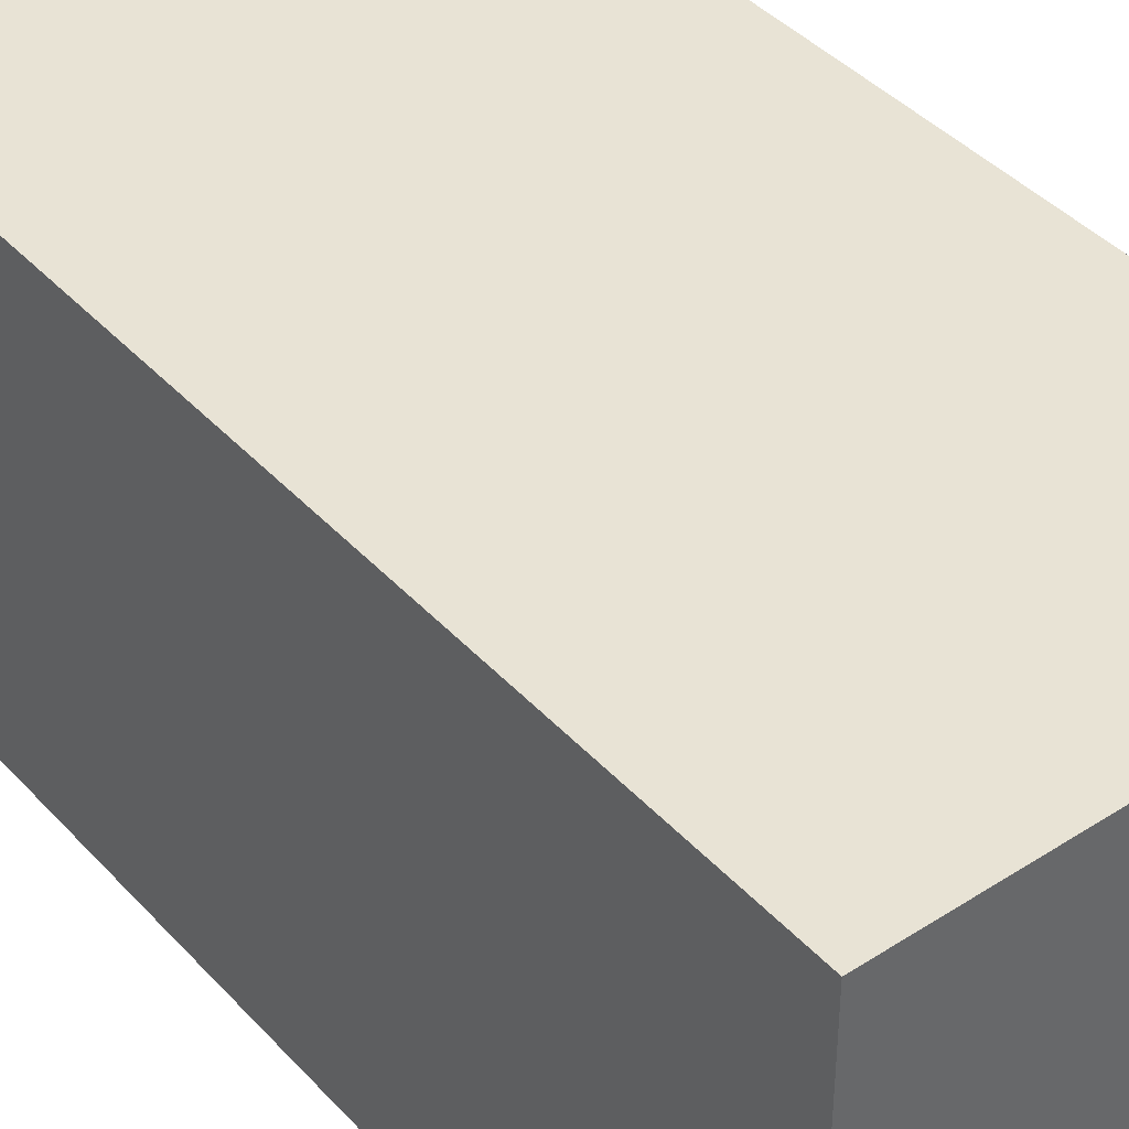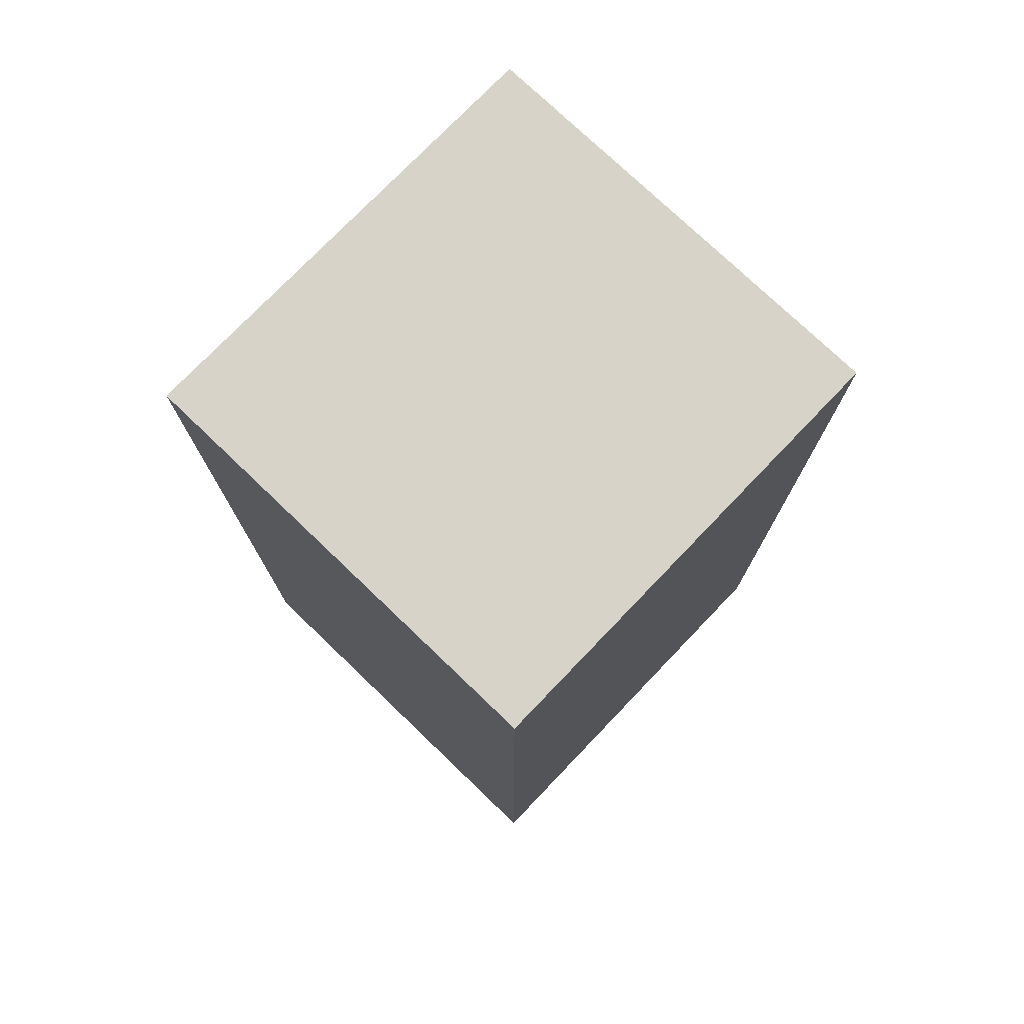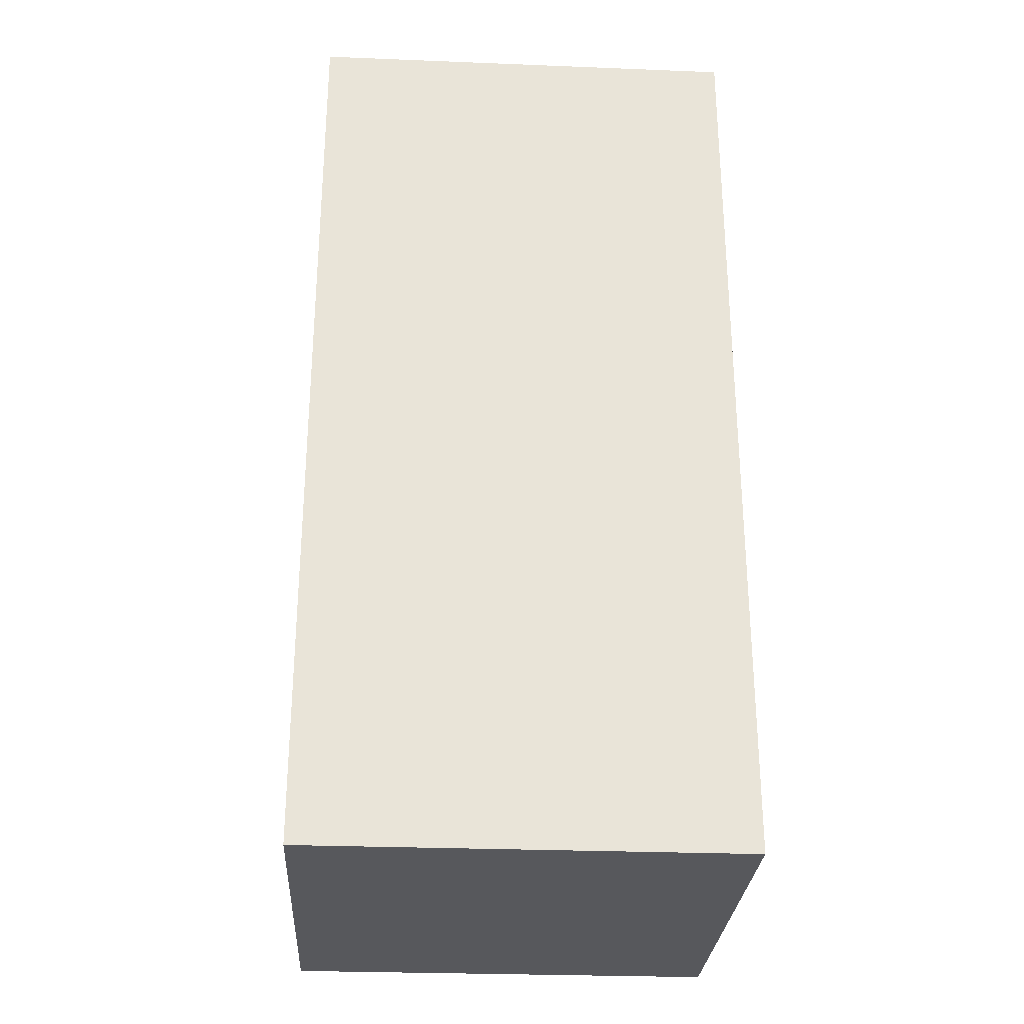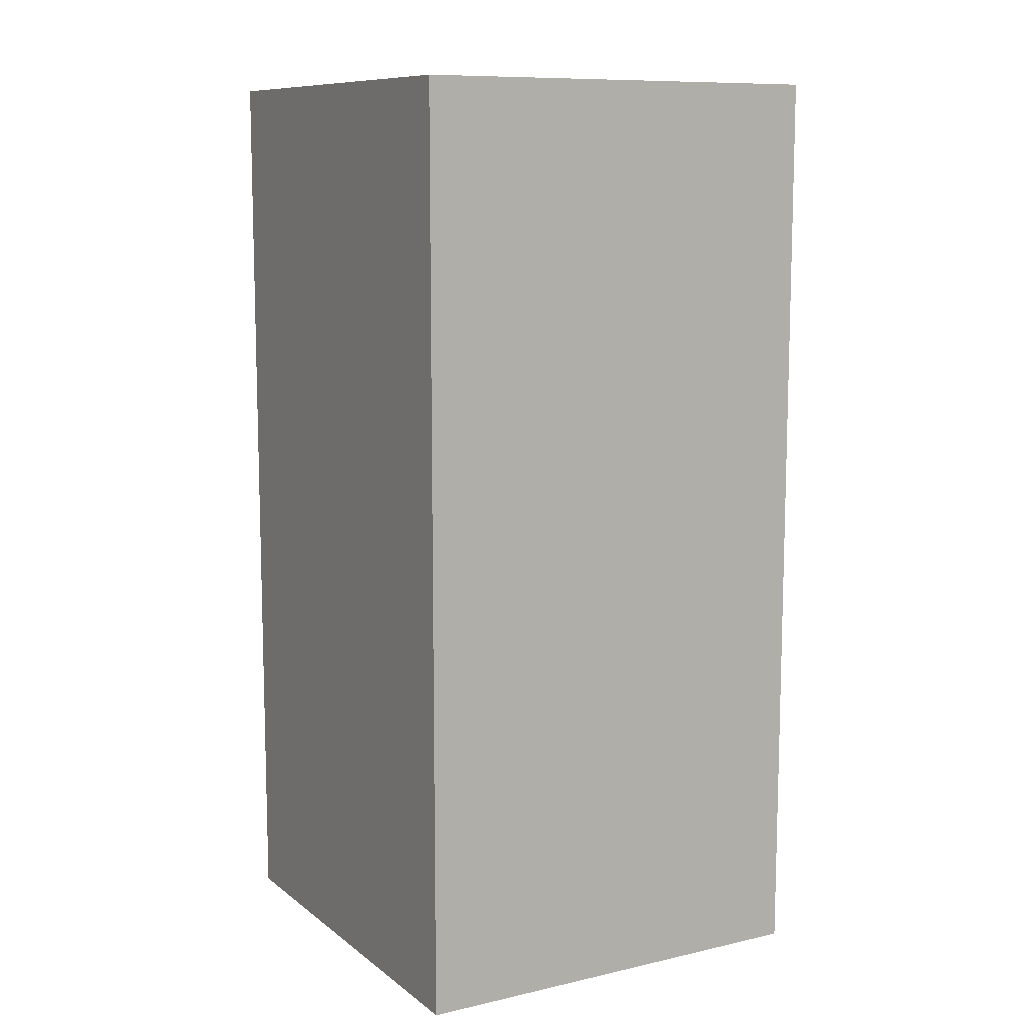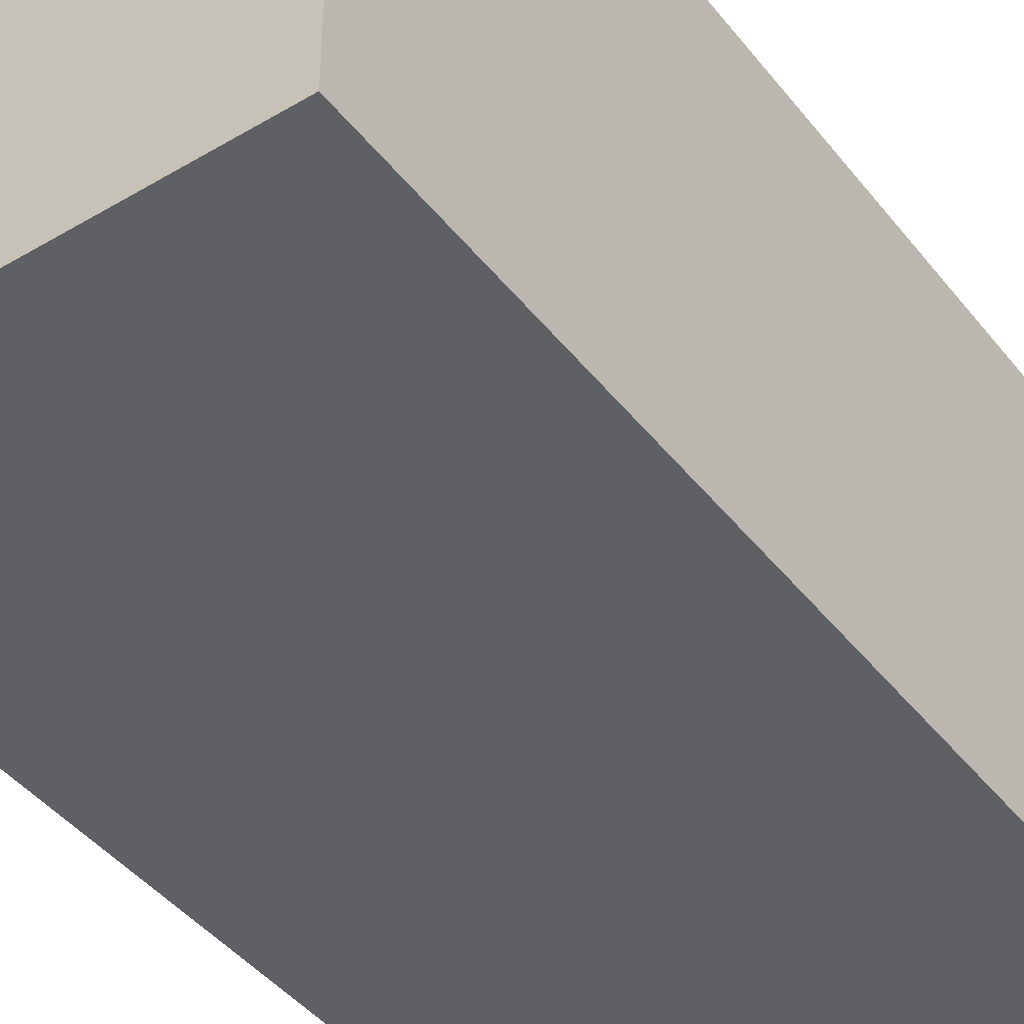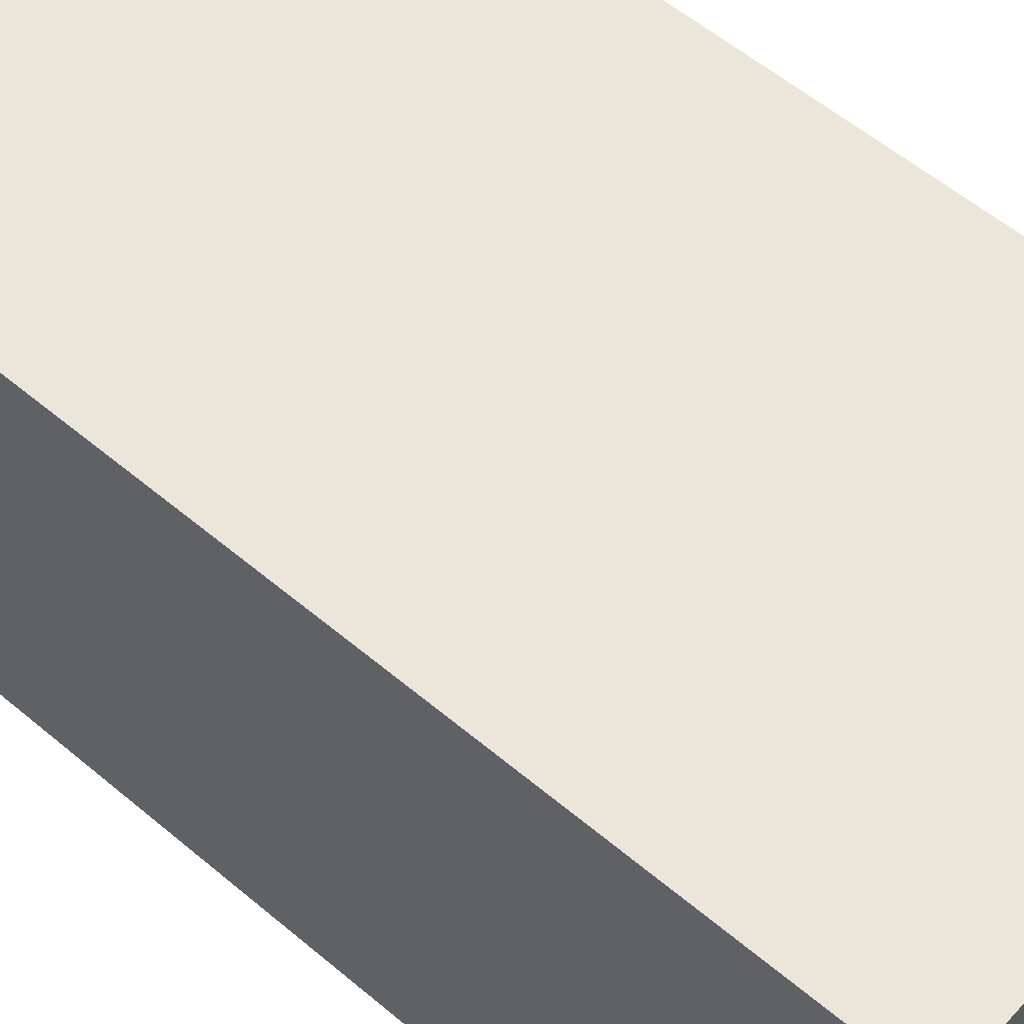
<metadata>
{"format":"obj","ext":"obj","renderer":"f3d","projection":"perspective","resolution":1024,"background":"white","views":[{"elev":41.2,"azim":141.9,"up":"+Y"},{"elev":75.9,"azim":133.8,"up":"+Z"},{"elev":-28.5,"azim":176.6,"up":"+Z"},{"elev":10.1,"azim":60.3,"up":"+Z"},{"elev":-43.2,"azim":35.1,"up":"+Y"},{"elev":56.9,"azim":-48.7,"up":"+Y"}]}
</metadata>
<code>
v  -1.404 0 2.977
v  -1.404 0 -3.019
v  1.428 0 -3.019
v  1.428 0 2.977
v  -1.404 2.755 2.977
v  1.428 2.755 2.977
v  1.428 2.755 -3.019
v  -1.404 2.755 -3.019
o Box143
g Box143
f 1 2 3
f 3 4 1
f 5 6 7
f 7 8 5
f 1 4 6
f 6 5 1
f 4 3 7
f 7 6 4
f 3 2 8
f 8 7 3
f 2 1 5
f 5 8 2

</code>
